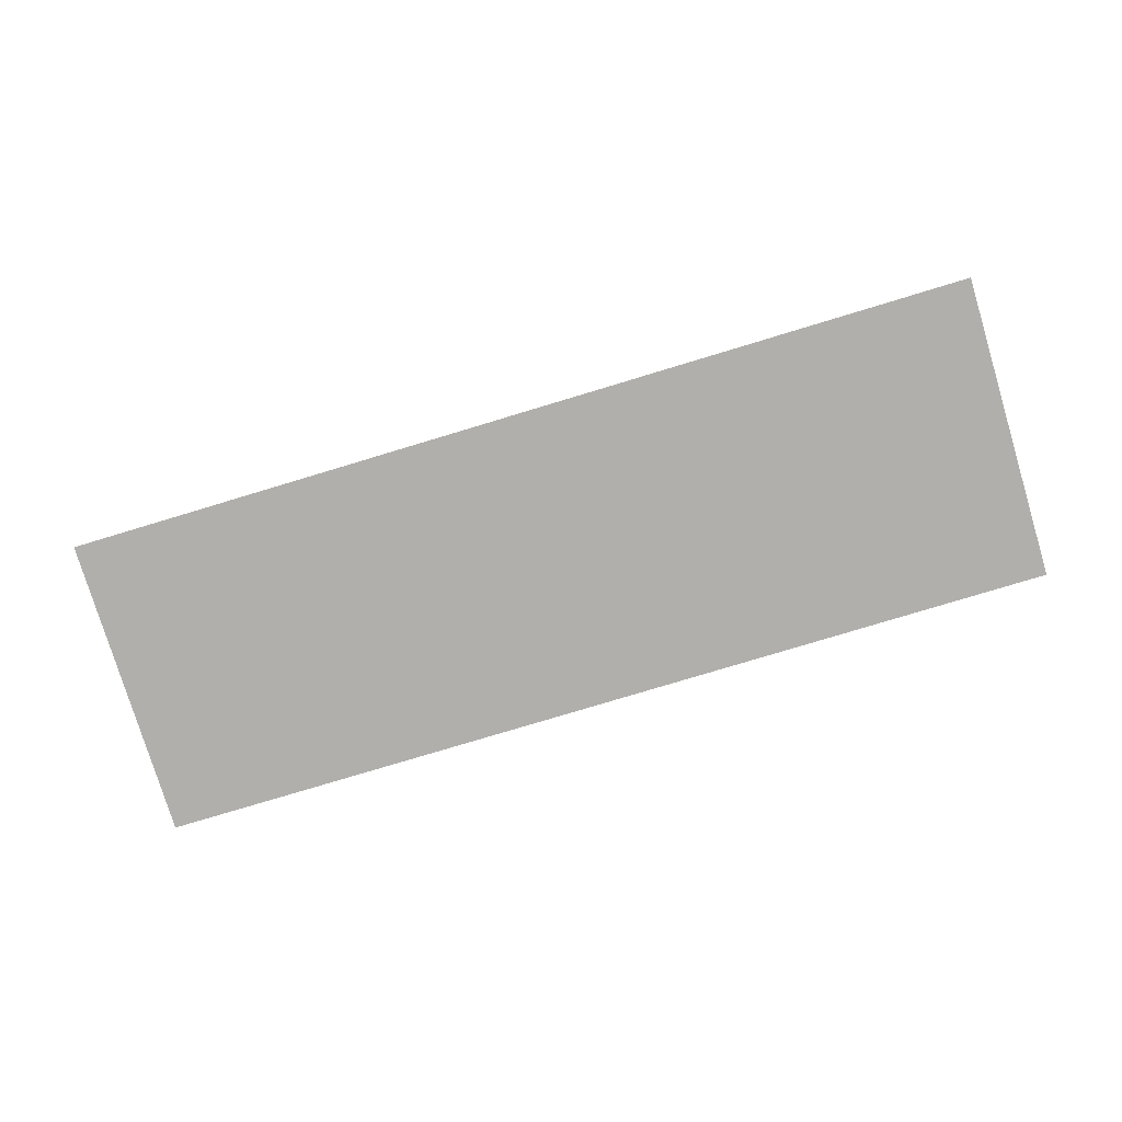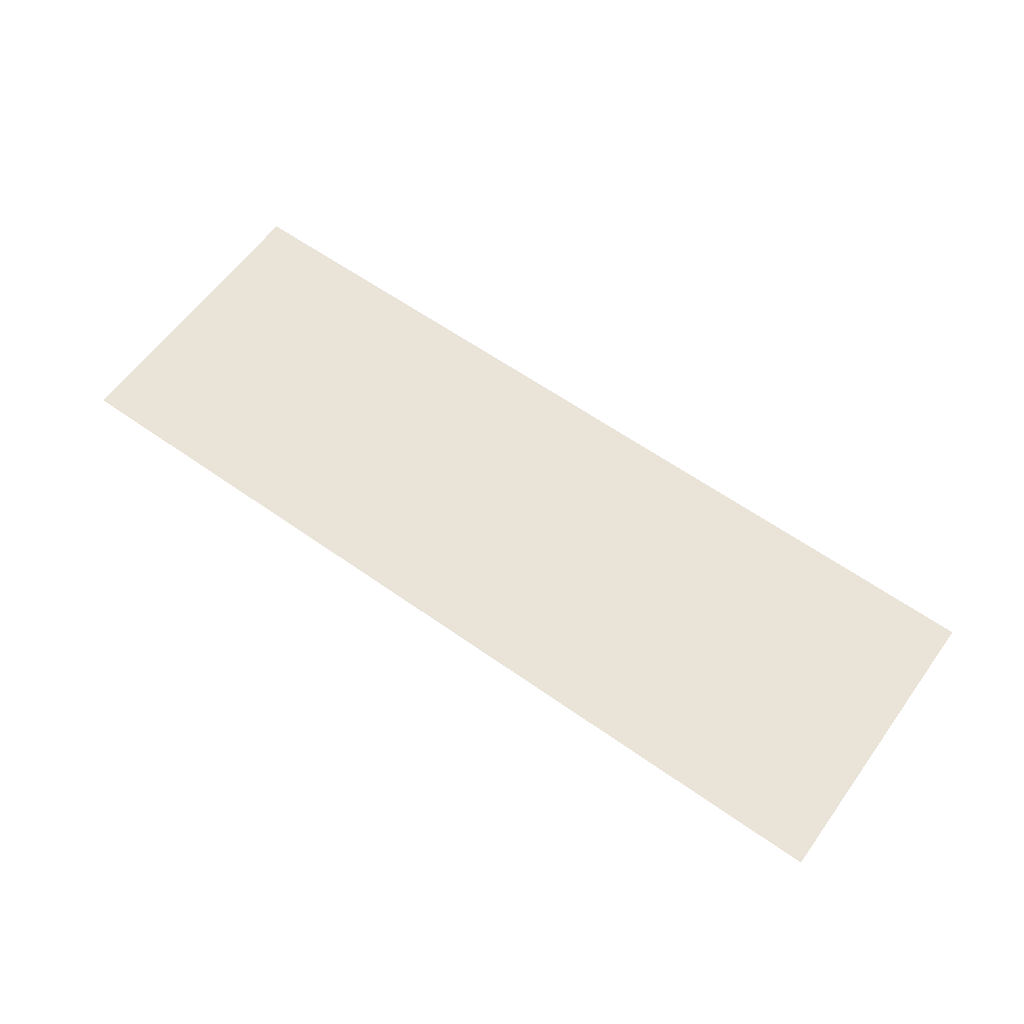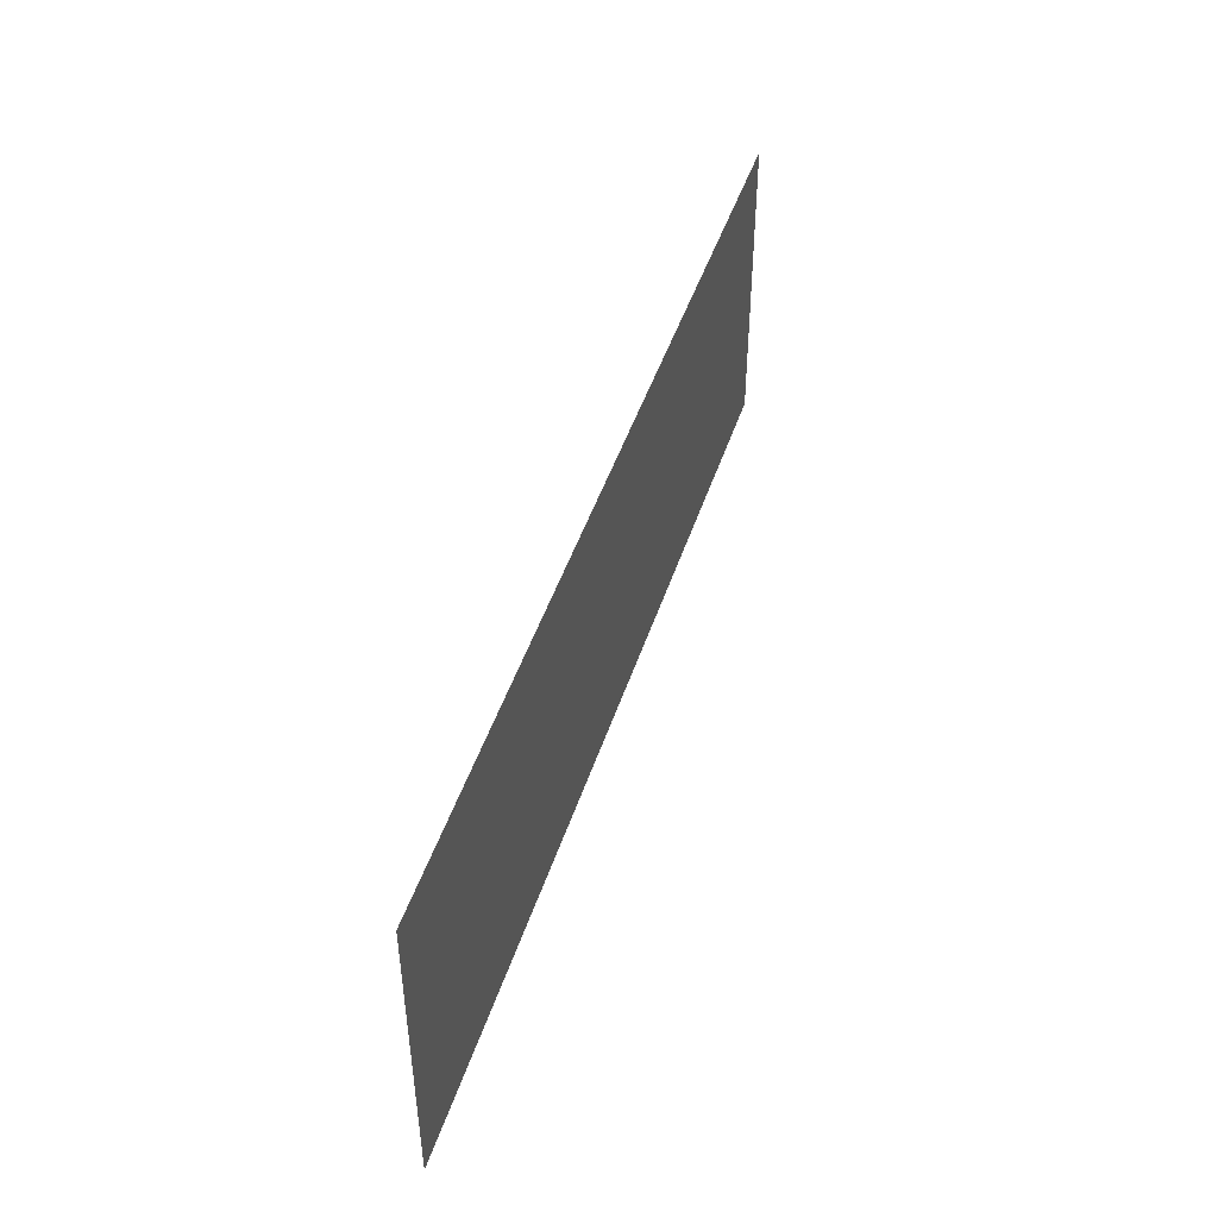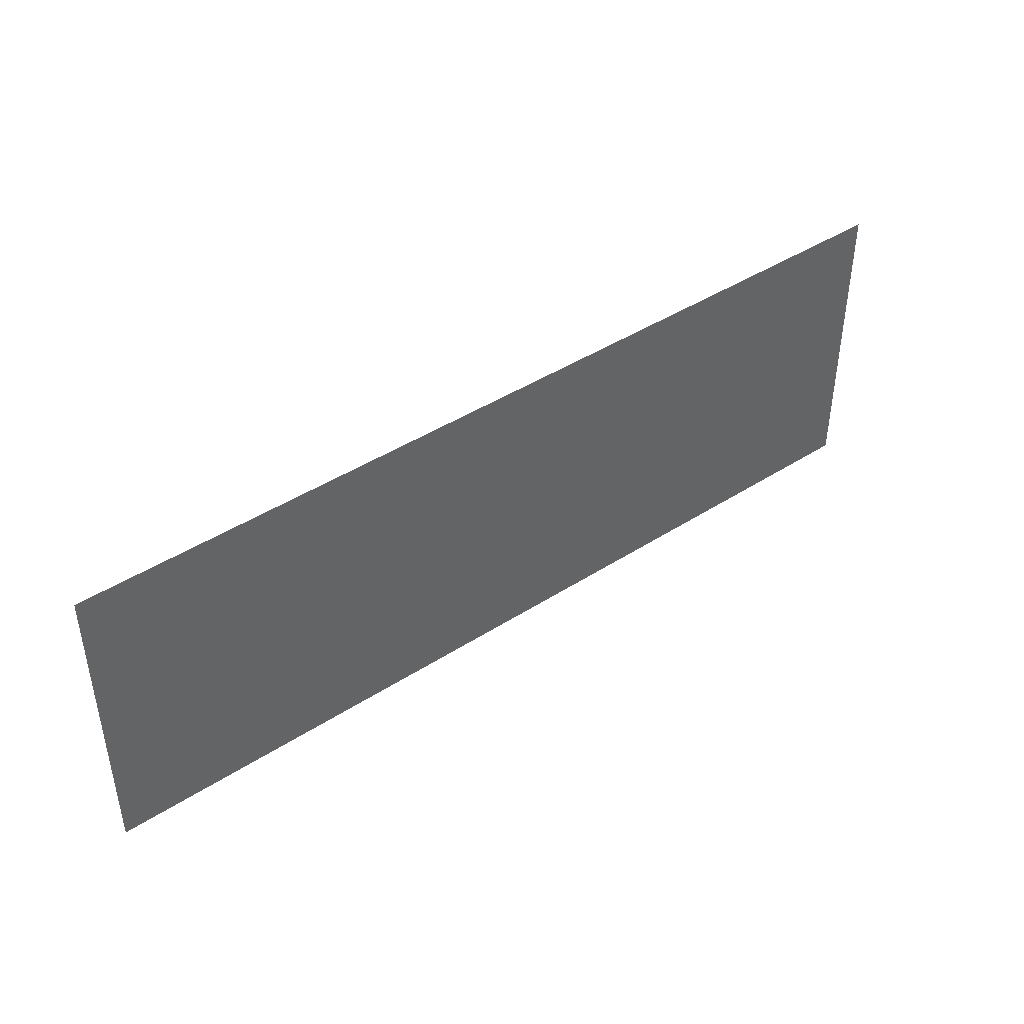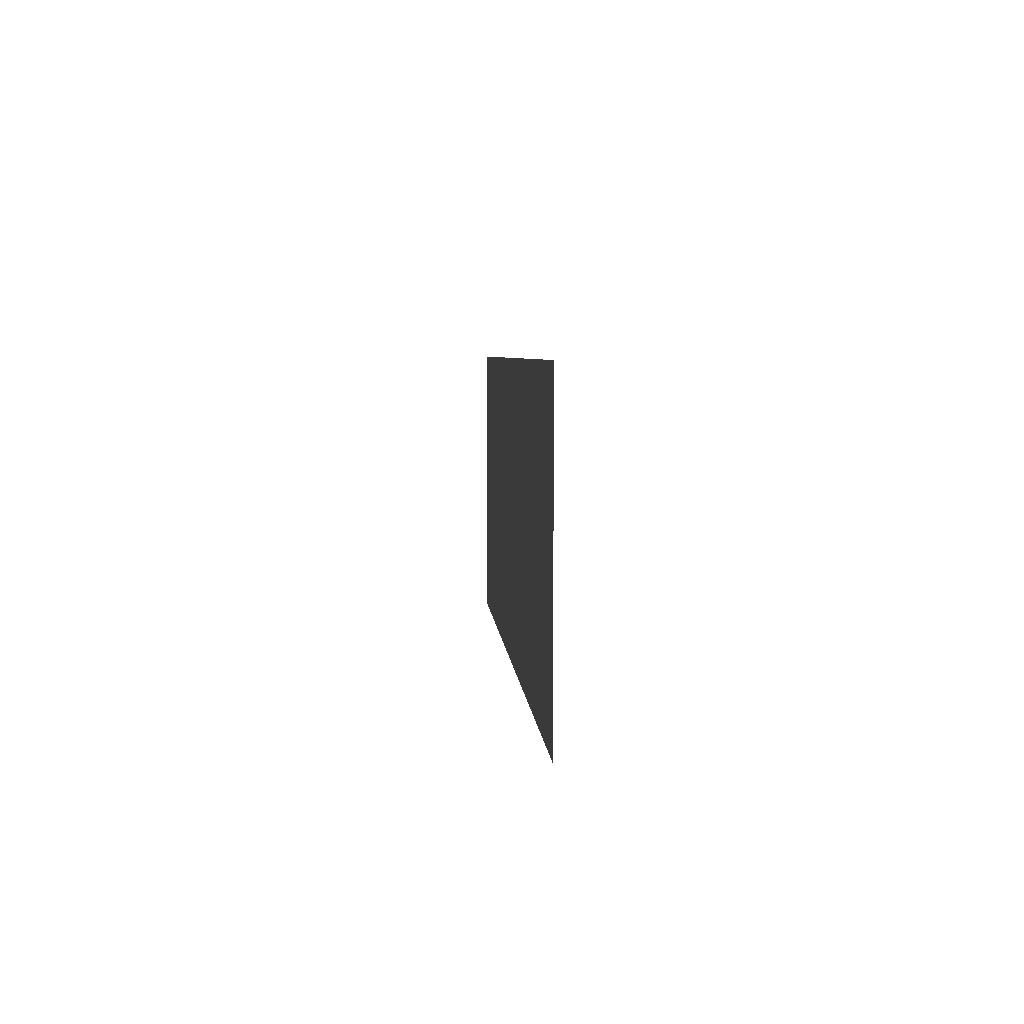
<metadata>
{"format":"obj","ext":"obj","renderer":"f3d","projection":"perspective","resolution":1024,"background":"white","views":[{"elev":-78.2,"azim":16.8,"up":"+Y"},{"elev":60.9,"azim":-144.2,"up":"+Y"},{"elev":46.2,"azim":107.6,"up":"+Z"},{"elev":42.8,"azim":142.5,"up":"+Z"},{"elev":4.9,"azim":-93.9,"up":"+Z"}]}
</metadata>
<code>
g Plane001
v -7.629e-08 9.537e-09 0.3483
v -2.289e-07 2.384e-08 0.6965
v 0.1305 3.338e-08 0.6965
v 0.1305 1.907e-08 0.3483
v 0 -9.537e-09 -8.056e-09
v 0.2611 3.338e-08 0.3483
v 0.2611 5.245e-08 0.6965
v 0.1305 0 7.209e-09
v -7.629e-08 -3.338e-08 -0.3483
v 0.3916 4.292e-08 0.3483
v 0.3916 6.199e-08 0.6965
v 0.2611 9.537e-09 3.516e-08
v 0.1305 -1.907e-08 -0.3483
v 7.629e-08 -4.768e-08 -0.6965
v 0.1305 -4.292e-08 -0.6965
v 0.2611 -2.384e-08 -0.6965
v 0.2611 -9.537e-09 -0.3483
v 0.3916 -1.431e-08 -0.6965
v 0.3916 0 -0.3483
v 0.5221 -9.537e-09 -0.6965
v 0.3916 2.384e-08 4.758e-08
v 0.5221 9.537e-09 -0.3483
v 0.6527 0 -0.6965
v 0.5221 3.338e-08 5.999e-08
v 0.6527 1.907e-08 -0.3483
v 0.7832 9.537e-09 -0.6965
v 0.5221 5.722e-08 0.3483
v 0.5221 7.629e-08 0.6965
v 0.7832 2.861e-08 -0.3483
v 0.9137 1.907e-08 -0.6965
v 0.6527 4.292e-08 7.064e-08
v 0.6527 7.153e-08 0.3483
v 0.6527 9.06e-08 0.6965
v 0.9137 4.292e-08 -0.3483
v 1.044 2.861e-08 -0.6965
v 0.7832 5.722e-08 8.13e-08
v 0.7832 8.106e-08 0.3483
v 0.7832 1.049e-07 0.6965
v 0.9137 6.676e-08 7.726e-08
v 0.9137 9.06e-08 0.3483
v 0.9137 1.192e-07 0.6965
v 1.044 1.287e-07 0.6965
v 1.044 5.245e-08 -0.3483
v 1.175 3.815e-08 -0.6965
v 1.044 1.001e-07 0.3483
v 1.044 7.629e-08 7.322e-08
v 1.175 6.199e-08 -0.3483
v 1.305 4.768e-08 -0.6965
v 1.175 1.144e-07 0.3483
v 1.175 1.383e-07 0.6965
v 1.175 8.583e-08 8.762e-08
v 1.305 7.629e-08 -0.3483
v 1.436 5.722e-08 -0.6965
v 1.305 1.287e-07 0.3483
v 1.305 1.478e-07 0.6965
v 1.305 9.537e-08 1.02e-07
v 1.436 8.583e-08 -0.3483
v 1.566 6.676e-08 -0.6965
v 1.436 1.383e-07 0.3483
v 1.436 1.621e-07 0.6965
v 1.566 1.764e-07 0.6965
v 1.436 1.097e-07 1.09e-07
v 1.566 9.537e-08 -0.3483
v 1.697 8.106e-08 -0.6965
v 1.566 1.478e-07 0.3483
v 1.566 1.192e-07 1.159e-07
v 1.697 1.097e-07 -0.3483
v 1.827 9.06e-08 -0.6965
v 1.697 1.574e-07 0.3483
v 1.697 1.86e-07 0.6965
v 1.697 1.335e-07 1.274e-07
v 1.827 1.192e-07 -0.3483
v 2.089 1.097e-07 -0.6965
v 2.089 1.383e-07 -0.3483
v 2.089 1.669e-07 1.62e-07
v 1.827 1.478e-07 1.389e-07
v 2.089 1.955e-07 0.3483
v 1.827 1.717e-07 0.3483
v 1.827 2.003e-07 0.6965
v 2.089 2.241e-07 0.6965
v -0.1305 2.861e-08 0.6965
v -2.289e-07 2.384e-08 0.6965
v -7.629e-08 9.537e-09 0.3483
v -0.1305 4.768e-09 0.3483
v 0 -9.537e-09 -8.056e-09
v -0.2611 1.907e-08 0.6965
v -0.1305 -1.907e-08 -2.332e-08
v -7.629e-08 -3.338e-08 -0.3483
v -0.2611 0 0.3483
v -0.1305 -4.292e-08 -0.3483
v 7.629e-08 -4.768e-08 -0.6965
v -0.1305 -5.245e-08 -0.6965
v -0.2611 -2.384e-08 2.056e-09
v -0.2611 -4.292e-08 -0.3483
v -0.2611 -5.722e-08 -0.6965
v -0.3916 -7.153e-08 -0.6965
v -0.3916 -4.768e-09 0.3483
v -0.3916 1.431e-08 0.6965
v -0.5221 4.768e-09 0.6965
v -0.3916 -5.245e-08 -0.3483
v -0.3916 -3.338e-08 -1.112e-08
v -0.5221 -1.431e-08 0.3483
v -0.6527 -4.768e-09 0.6965
v -0.5221 -6.199e-08 -0.3483
v -0.5221 -8.106e-08 -0.6965
v -0.6527 -9.06e-08 -0.6965
v -0.5221 -3.815e-08 -2.43e-08
v -0.6527 -2.384e-08 0.3483
v -0.6527 -4.292e-08 -4.197e-08
v -0.6527 -7.153e-08 -0.3483
v -0.7832 -8.106e-08 -0.3483
v -0.7832 -1.001e-07 -0.6965
v -0.9137 -1.097e-07 -0.6965
v -0.7832 -3.338e-08 0.3483
v -0.7832 -9.537e-09 0.6965
v -0.9137 -1.431e-08 0.6965
v -0.7832 -5.245e-08 -5.963e-08
v -0.9137 -4.292e-08 0.3483
v -1.044 -2.384e-08 0.6965
v -0.9137 -6.199e-08 -9.253e-08
v -1.044 -4.768e-08 0.3483
v -1.175 -3.338e-08 0.6965
v -0.9137 -9.06e-08 -0.3483
v -1.044 -7.153e-08 -1.254e-07
v -1.044 -9.537e-08 -0.3483
v -1.044 -1.192e-07 -0.6965
v -1.175 -1.287e-07 -0.6965
v -1.175 -5.245e-08 0.3483
v -1.175 -8.106e-08 -1.598e-07
v -1.175 -1.001e-07 -0.3483
v -1.305 -1.097e-07 -0.3483
v -1.305 -1.383e-07 -0.6965
v -1.436 -1.478e-07 -0.6965
v -1.305 -6.199e-08 0.3483
v -1.305 -3.815e-08 0.6965
v -1.436 -4.292e-08 0.6965
v -1.305 -9.06e-08 -1.941e-07
v -1.436 -7.153e-08 0.3483
v -1.566 -5.245e-08 0.6965
v -1.436 -1.001e-07 -1.789e-07
v -1.566 -8.106e-08 0.3483
v -1.697 -6.199e-08 0.6965
v -1.436 -1.192e-07 -0.3483
v -1.566 -1.049e-07 -1.637e-07
v -1.566 -1.287e-07 -0.3483
v -1.566 -1.574e-07 -0.6965
v -1.697 -1.669e-07 -0.6965
v -1.697 -9.06e-08 0.3483
v -1.697 -1.097e-07 -1.714e-07
v -1.697 -1.383e-07 -0.3483
v -1.827 -1.478e-07 -0.3483
v -1.827 -1.764e-07 -0.6965
v -2.089 -1.955e-07 -0.6965
v -2.089 -1.669e-07 -0.3483
v -2.089 -1.383e-07 -1.945e-07
v -1.827 -1.192e-07 -1.791e-07
v -2.089 -1.097e-07 0.3483
v -1.827 -9.537e-08 0.3483
v -1.827 -6.676e-08 0.6965
v -2.089 -8.106e-08 0.6965
g Plane001_0
f 3 2 1
f 4 3 1
f 4 1 5
f 3 4 6
f 7 3 6
f 8 4 5
f 8 5 9
f 7 6 10
f 11 7 10
f 6 4 12
f 4 8 12
f 13 8 9
f 13 9 14
f 15 13 14
f 13 15 16
f 8 13 17
f 17 13 16
f 12 8 17
f 17 16 18
f 19 17 18
f 12 17 19
f 19 18 20
f 6 12 21
f 21 12 19
f 10 6 21
f 22 19 20
f 21 19 22
f 22 20 23
f 10 21 24
f 24 21 22
f 25 22 23
f 22 25 24
f 25 23 26
f 27 10 24
f 11 10 27
f 28 11 27
f 29 25 26
f 29 26 30
f 25 31 24
f 24 31 27
f 25 29 31
f 27 32 28
f 31 32 27
f 32 33 28
f 34 29 30
f 34 30 35
f 29 36 31
f 31 36 32
f 29 34 36
f 32 37 33
f 36 37 32
f 37 38 33
f 36 39 37
f 34 39 36
f 37 40 38
f 39 40 37
f 40 41 38
f 41 40 42
f 43 34 35
f 43 35 44
f 40 39 45
f 40 45 42
f 39 34 46
f 34 43 46
f 39 46 45
f 47 43 44
f 43 47 46
f 47 44 48
f 45 49 42
f 49 50 42
f 46 51 45
f 47 51 46
f 51 49 45
f 52 47 48
f 47 52 51
f 52 48 53
f 49 54 50
f 54 55 50
f 51 56 49
f 52 56 51
f 56 54 49
f 57 52 53
f 52 57 56
f 57 53 58
f 54 59 55
f 59 60 55
f 60 59 61
f 56 62 54
f 62 59 54
f 57 62 56
f 63 57 58
f 63 58 64
f 59 65 61
f 59 62 65
f 62 57 66
f 57 63 66
f 62 66 65
f 67 63 64
f 63 67 66
f 67 64 68
f 65 69 61
f 69 70 61
f 66 71 65
f 67 71 66
f 71 69 65
f 72 67 68
f 67 72 71
f 72 68 73
f 74 72 73
f 72 74 75
f 72 76 71
f 76 72 75
f 71 76 69
f 76 75 77
f 69 78 70
f 76 78 69
f 78 76 77
f 78 79 70
f 78 77 80
f 79 78 80
f 83 82 81
f 84 83 81
f 85 83 84
f 84 81 86
f 87 85 84
f 88 85 87
f 89 84 86
f 87 84 89
f 90 88 87
f 91 88 90
f 92 91 90
f 90 87 93
f 93 87 89
f 92 90 94
f 94 90 93
f 95 92 94
f 96 95 94
f 97 89 86
f 98 97 86
f 97 98 99
f 100 94 93
f 100 96 94
f 101 93 89
f 97 101 89
f 101 100 93
f 102 97 99
f 101 97 102
f 99 103 102
f 96 100 104
f 105 96 104
f 106 105 104
f 100 101 107
f 107 101 102
f 104 100 107
f 103 108 102
f 102 108 107
f 107 109 104
f 108 109 107
f 110 106 104
f 109 110 104
f 106 110 111
f 110 109 111
f 112 106 111
f 113 112 111
f 108 103 114
f 103 115 114
f 115 116 114
f 109 108 117
f 108 114 117
f 109 117 111
f 116 118 114
f 114 118 117
f 116 119 118
f 117 120 111
f 118 120 117
f 119 121 118
f 118 121 120
f 119 122 121
f 123 113 111
f 120 123 111
f 121 124 120
f 120 124 123
f 113 123 125
f 124 125 123
f 126 113 125
f 127 126 125
f 122 128 121
f 121 128 124
f 124 129 125
f 128 129 124
f 130 127 125
f 129 130 125
f 127 130 131
f 130 129 131
f 132 127 131
f 133 132 131
f 128 122 134
f 122 135 134
f 135 136 134
f 129 128 137
f 128 134 137
f 129 137 131
f 136 138 134
f 134 138 137
f 136 139 138
f 137 140 131
f 138 140 137
f 139 141 138
f 138 141 140
f 139 142 141
f 143 133 131
f 140 143 131
f 141 144 140
f 140 144 143
f 133 143 145
f 144 145 143
f 146 133 145
f 147 146 145
f 142 148 141
f 141 148 144
f 144 149 145
f 148 149 144
f 150 147 145
f 149 150 145
f 147 150 151
f 150 149 151
f 152 147 151
f 153 152 151
f 154 153 151
f 155 154 151
f 149 156 151
f 156 155 151
f 149 148 156
f 157 155 156
f 148 142 158
f 148 158 156
f 158 157 156
f 142 159 158
f 160 157 158
f 159 160 158

</code>
